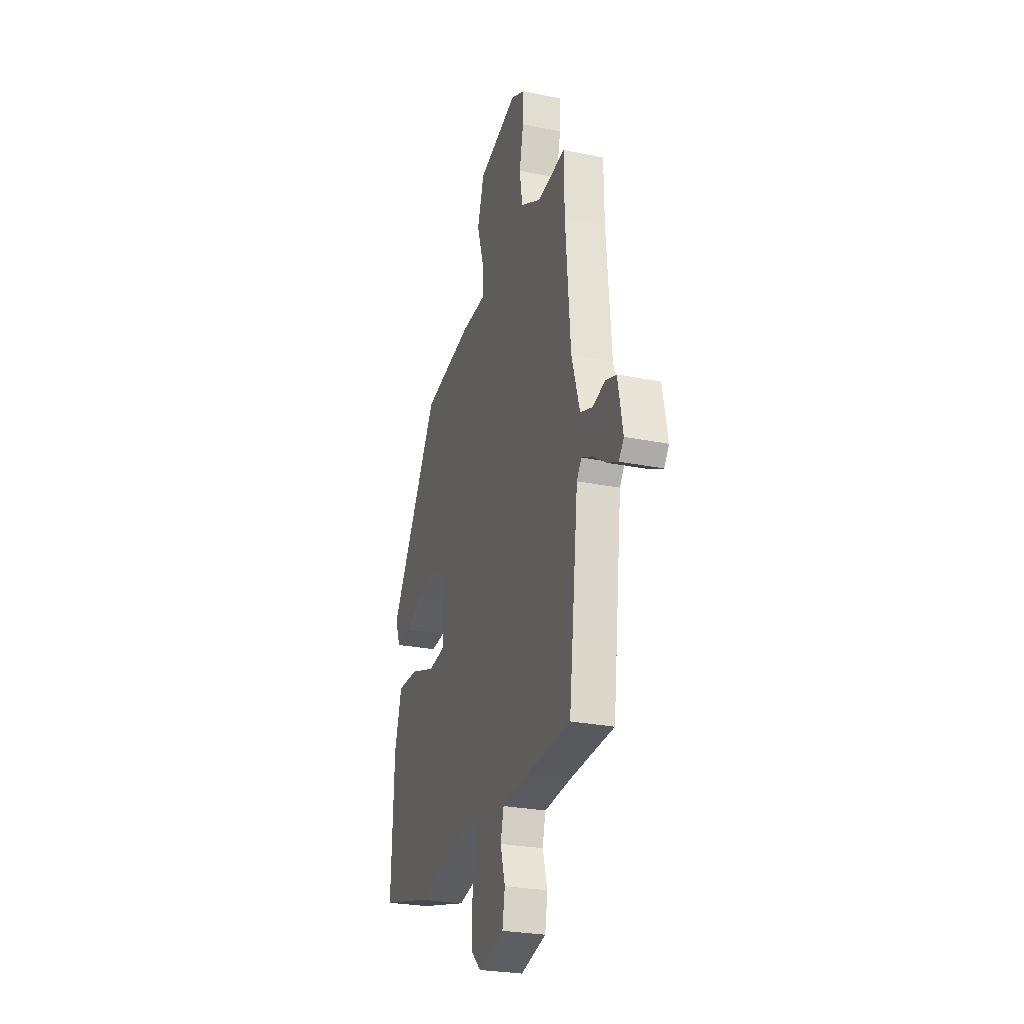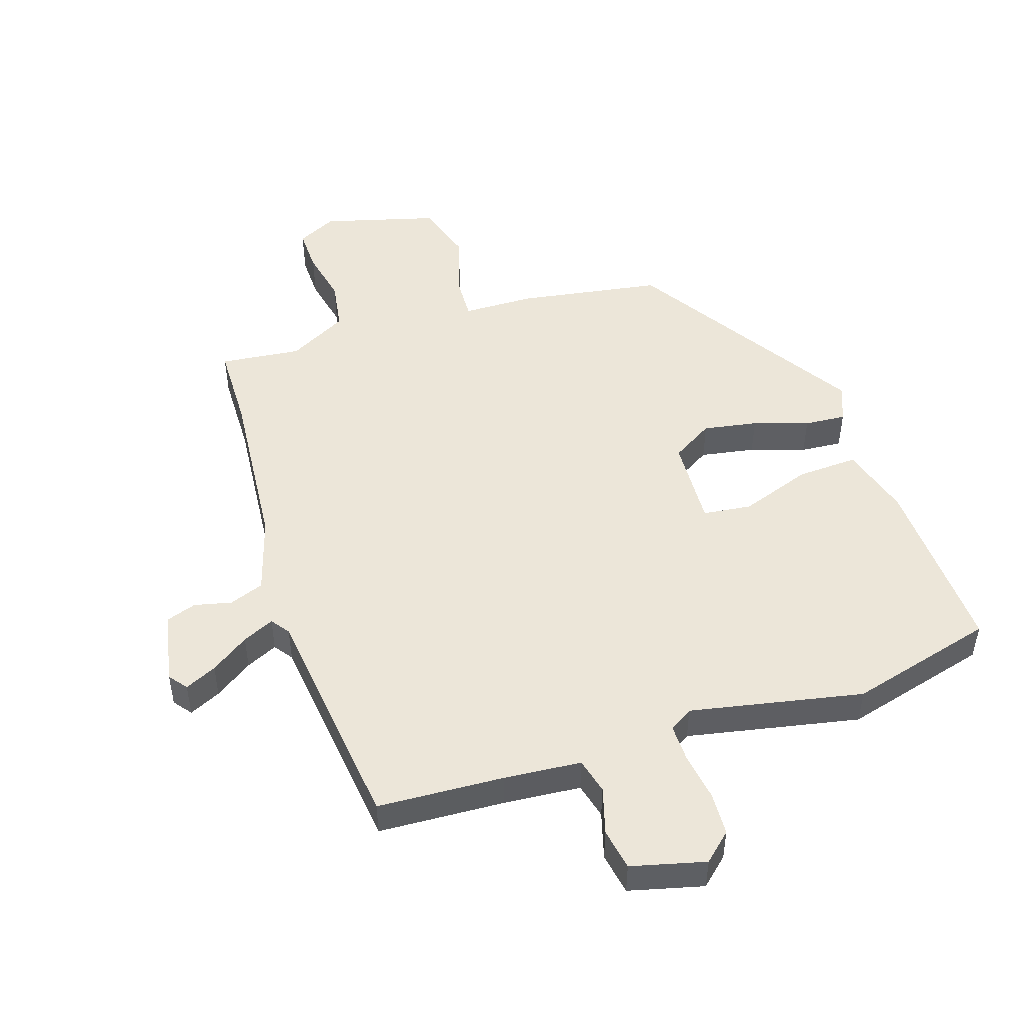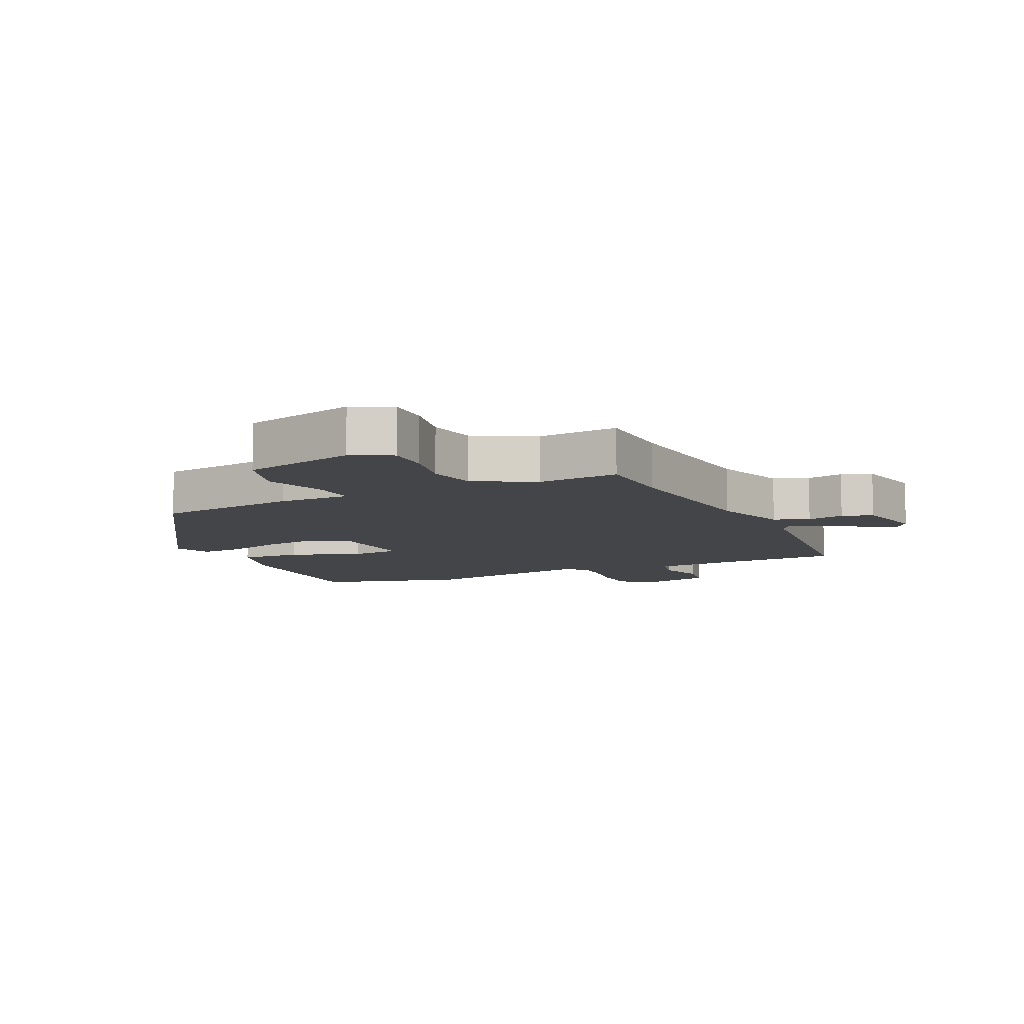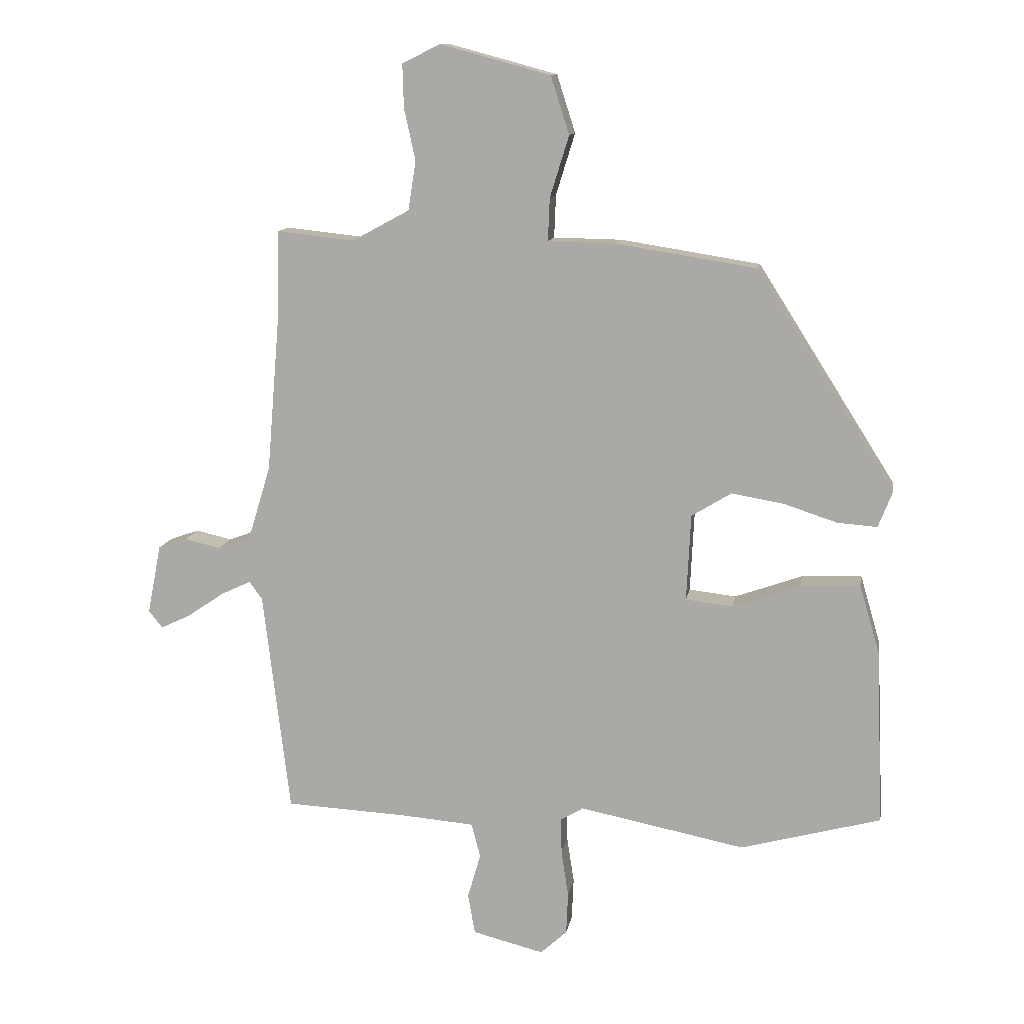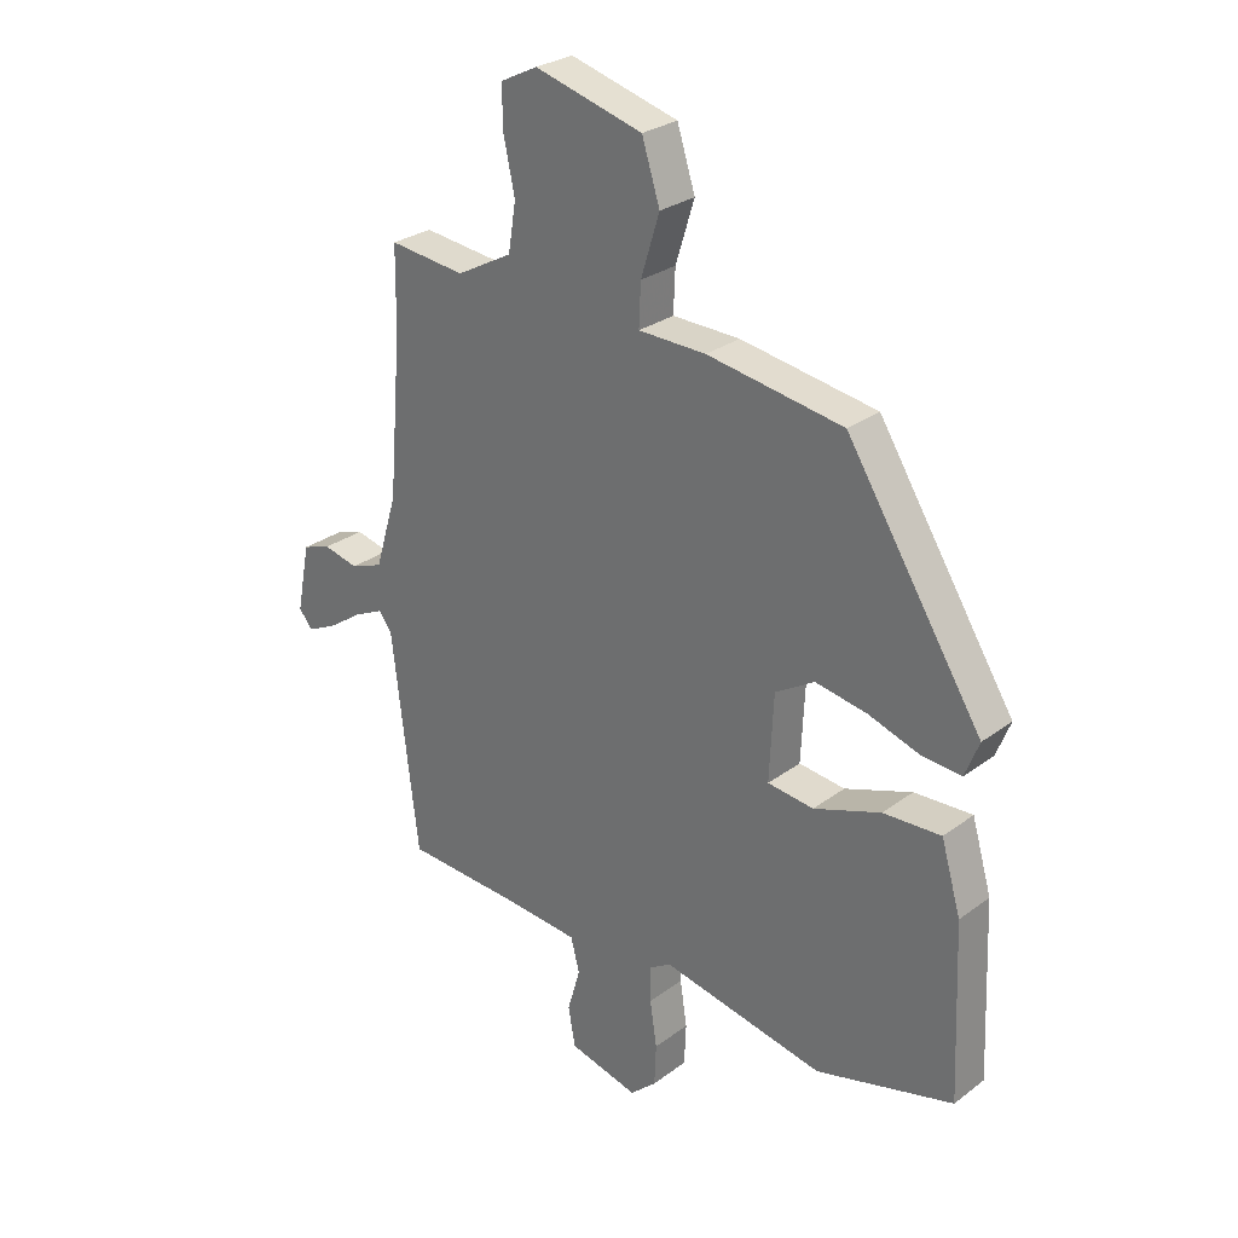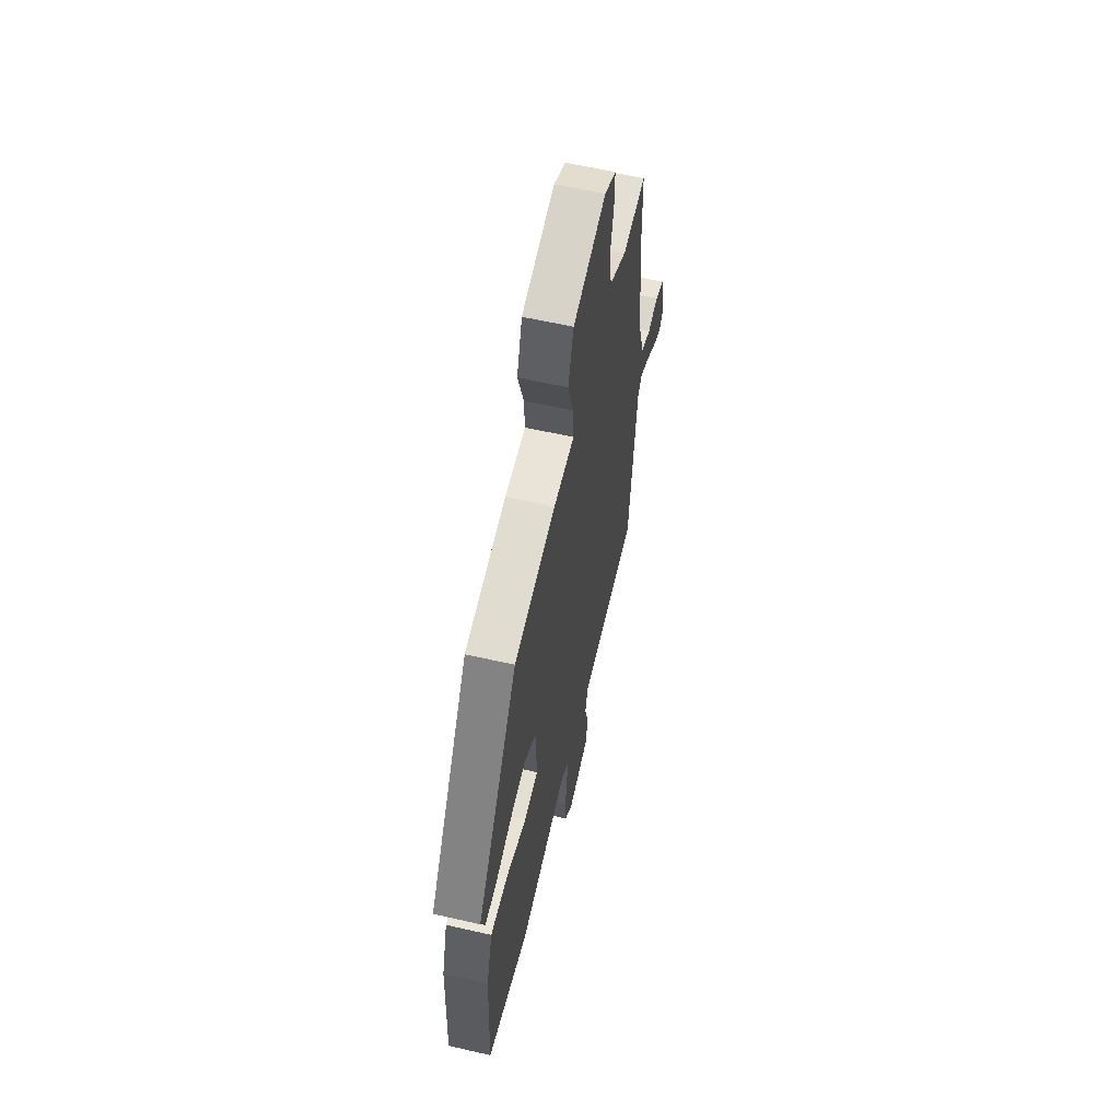
<metadata>
{"format":"obj","ext":"obj","renderer":"f3d","projection":"perspective","resolution":1024,"background":"white","views":[{"elev":-26.8,"azim":72.5,"up":"+Z"},{"elev":48.9,"azim":162.1,"up":"+Y"},{"elev":-8.6,"azim":25.2,"up":"+Y"},{"elev":12.1,"azim":-170.4,"up":"+Z"},{"elev":27.9,"azim":-138.3,"up":"+Z"},{"elev":60.0,"azim":-76.8,"up":"+Z"}]}
</metadata>
<code>
v -0.313 0.07 0.454
v -0.08 0.07 0.491
v 0.036 0.07 0.493
v 0.033 0.07 0.565
v 0.001 0.07 0.668
v 0.032 0.07 0.765
v 0.217 0.07 0.815
v 0.281 0.07 0.783
v 0.279 0.07 0.711
v 0.26 0.07 0.623
v 0.273 0.07 0.541
v 0.369 0.07 0.489
v 0.5 0.07 0.503
v 0.502 0.07 0.365
v 0.525 0.07 0.092
v 0.563 0.07 -0.033
v 0.619 0.07 -0.054
v 0.679 0.07 -0.04
v 0.728 0.07 -0.057
v 0.751 0.07 -0.174
v 0.728 0.07 -0.203
v 0.677 0.07 -0.179
v 0.616 0.07 -0.137
v 0.565 0.07 -0.113
v 0.543 0.07 -0.143
v 0.514 0.07 -0.388
v 0.498 0.07 -0.519
v 0.293 0.07 -0.529
v 0.169 0.07 -0.539
v 0.154 0.07 -0.597
v 0.176 0.07 -0.673
v 0.164 0.07 -0.741
v 0.044 0.07 -0.771
v -0.001 0.07 -0.73
v -0.004 0.07 -0.659
v 0.008 0.07 -0.581
v 0.009 0.07 -0.52
v -0.029 0.07 -0.497
v -0.308 0.07 -0.552
v -0.544 0.07 -0.488
v -0.531 0.07 -0.191
v -0.497 0.07 -0.075
v -0.398 0.07 -0.08
v -0.283 0.07 -0.121
v -0.204 0.07 -0.112
v -0.211 0.07 0.034
v -0.278 0.07 0.075
v -0.366 0.07 0.06
v -0.455 0.07 0.031
v -0.522 0.07 0.026
v -0.546 0.07 0.087
v -0.313 0 0.454
v -0.08 0 0.491
v 0.036 0 0.493
v 0.033 0 0.565
v 0.001 0 0.668
v 0.032 0 0.765
v 0.217 0 0.815
v 0.281 0 0.783
v 0.279 0 0.711
v 0.26 0 0.623
v 0.273 0 0.541
v 0.369 0 0.489
v 0.5 0 0.503
v 0.502 0 0.365
v 0.525 0 0.092
v 0.563 0 -0.033
v 0.619 0 -0.054
v 0.679 0 -0.04
v 0.728 0 -0.057
v 0.751 0 -0.174
v 0.728 0 -0.203
v 0.677 0 -0.179
v 0.616 0 -0.137
v 0.565 0 -0.113
v 0.543 0 -0.143
v 0.514 0 -0.388
v 0.498 0 -0.519
v 0.293 0 -0.529
v 0.169 0 -0.539
v 0.154 0 -0.597
v 0.176 0 -0.673
v 0.164 0 -0.741
v 0.044 0 -0.771
v -0.001 0 -0.73
v -0.004 0 -0.659
v 0.008 0 -0.581
v 0.009 0 -0.52
v -0.029 0 -0.497
v -0.308 0 -0.552
v -0.544 0 -0.488
v -0.531 0 -0.191
v -0.497 0 -0.075
v -0.398 0 -0.08
v -0.283 0 -0.121
v -0.204 0 -0.112
v -0.211 0 0.034
v -0.278 0 0.075
v -0.366 0 0.06
v -0.455 0 0.031
v -0.522 0 0.026
v -0.546 0 0.087
f 48 49 50 51
f 47 48 51 1
f 46 47 1 2
f 45 46 2 3
f 41 42 43 44
f 41 44 45
f 38 39 40 41
f 37 38 41 45
f 33 34 35 36
f 33 36 37
f 30 31 32 33
f 29 30 33 37
f 28 29 37 45
f 25 26 27 28
f 20 21 22 23
f 20 23 24
f 17 18 19 20
f 16 17 20 24
f 15 16 24 25
f 12 13 14
f 11 12 14 15
f 7 8 9 10
f 7 10 11
f 4 5 6 7
f 3 4 7 11
f 15 25 28 45
f 3 11 15 45
f 102 101 100 99
f 52 102 99 98
f 53 52 98 97
f 54 53 97 96
f 95 94 93 92
f 96 95 92
f 92 91 90 89
f 96 92 89 88
f 87 86 85 84
f 88 87 84
f 84 83 82 81
f 88 84 81 80
f 96 88 80 79
f 79 78 77 76
f 74 73 72 71
f 75 74 71
f 71 70 69 68
f 75 71 68 67
f 76 75 67 66
f 65 64 63
f 66 65 63 62
f 61 60 59 58
f 62 61 58
f 58 57 56 55
f 62 58 55 54
f 96 79 76 66
f 96 66 62 54
f 1 52 53 2
f 2 53 54 3
f 3 54 55 4
f 4 55 56 5
f 5 56 57 6
f 6 57 58 7
f 7 58 59 8
f 8 59 60 9
f 9 60 61 10
f 10 61 62 11
f 11 62 63 12
f 12 63 64 13
f 13 64 65 14
f 14 65 66 15
f 15 66 67 16
f 16 67 68 17
f 17 68 69 18
f 18 69 70 19
f 19 70 71 20
f 20 71 72 21
f 21 72 73 22
f 22 73 74 23
f 23 74 75 24
f 24 75 76 25
f 25 76 77 26
f 26 77 78 27
f 27 78 79 28
f 28 79 80 29
f 29 80 81 30
f 30 81 82 31
f 31 82 83 32
f 32 83 84 33
f 33 84 85 34
f 34 85 86 35
f 35 86 87 36
f 36 87 88 37
f 37 88 89 38
f 38 89 90 39
f 39 90 91 40
f 40 91 92 41
f 41 92 93 42
f 42 93 94 43
f 43 94 95 44
f 44 95 96 45
f 45 96 97 46
f 46 97 98 47
f 47 98 99 48
f 48 99 100 49
f 49 100 101 50
f 50 101 102 51
f 51 102 52 1

</code>
